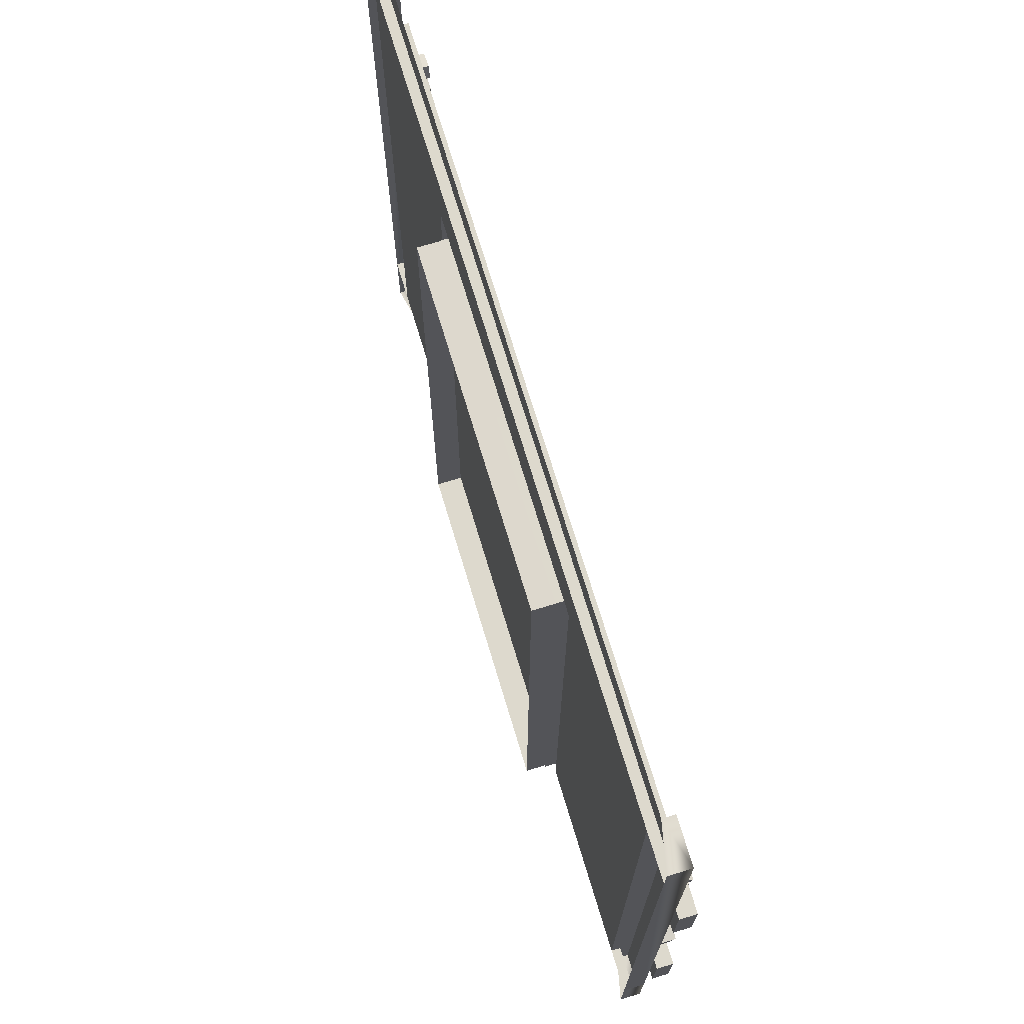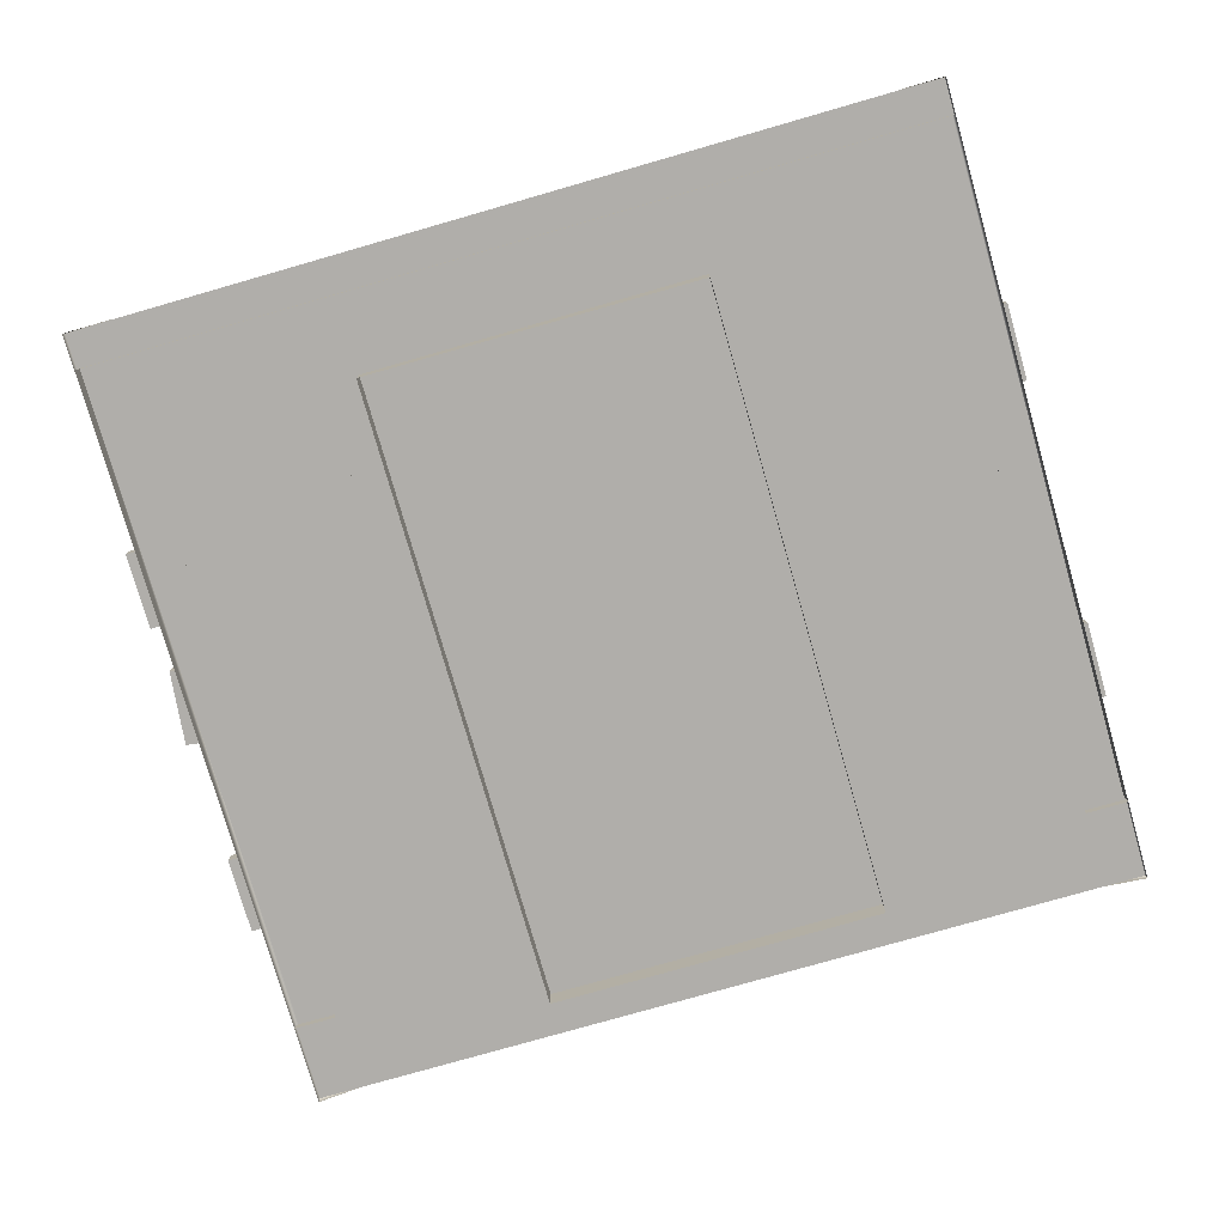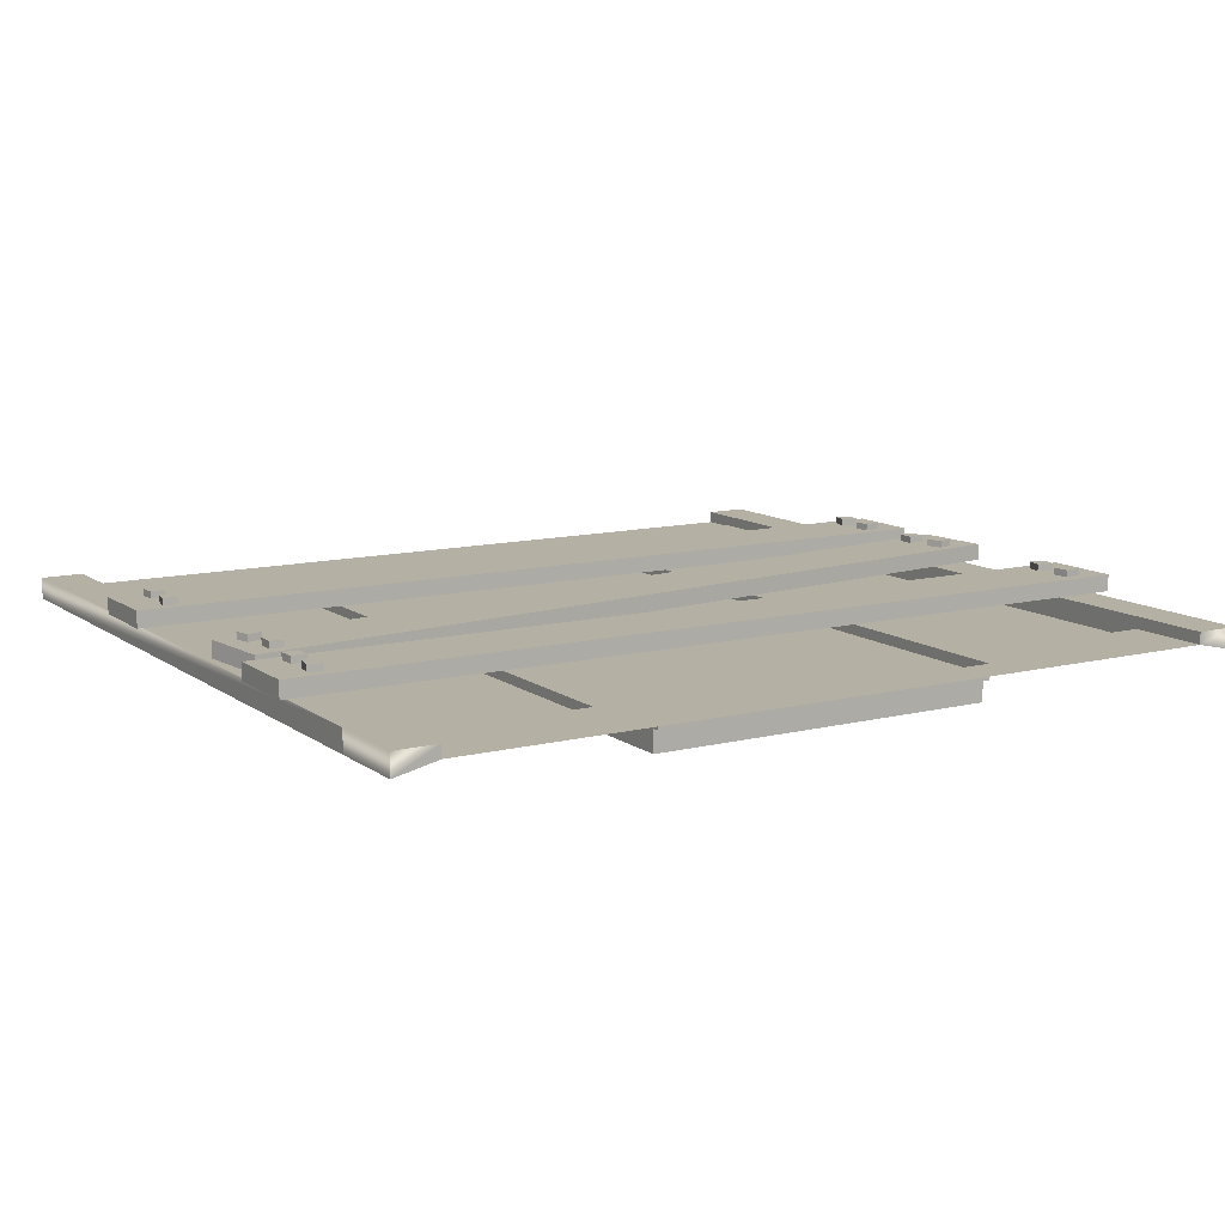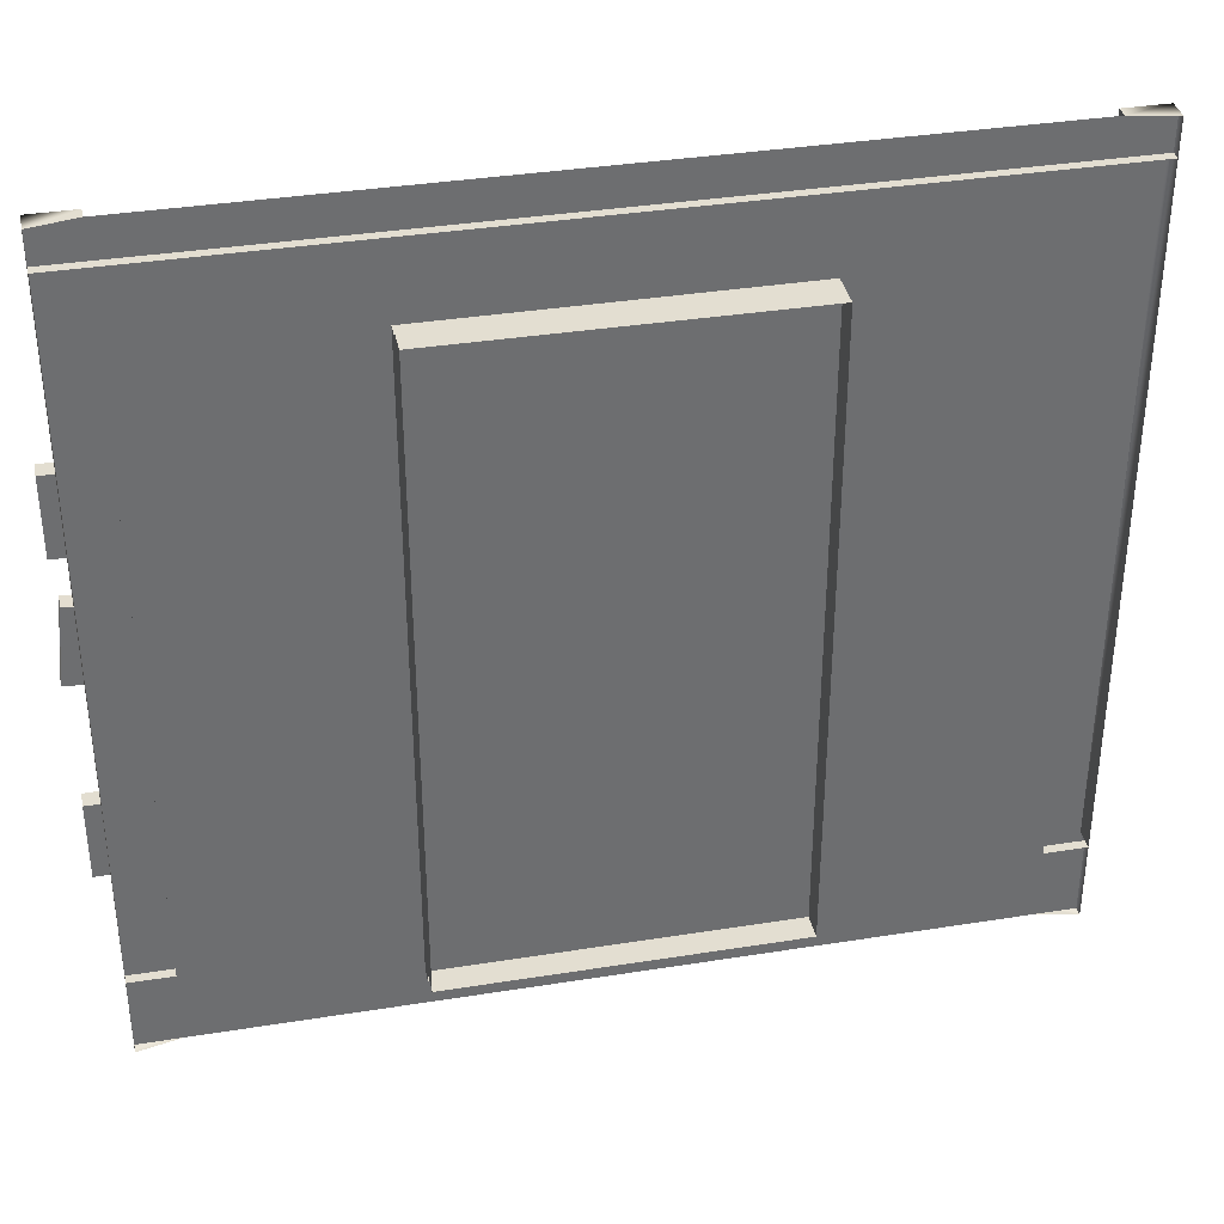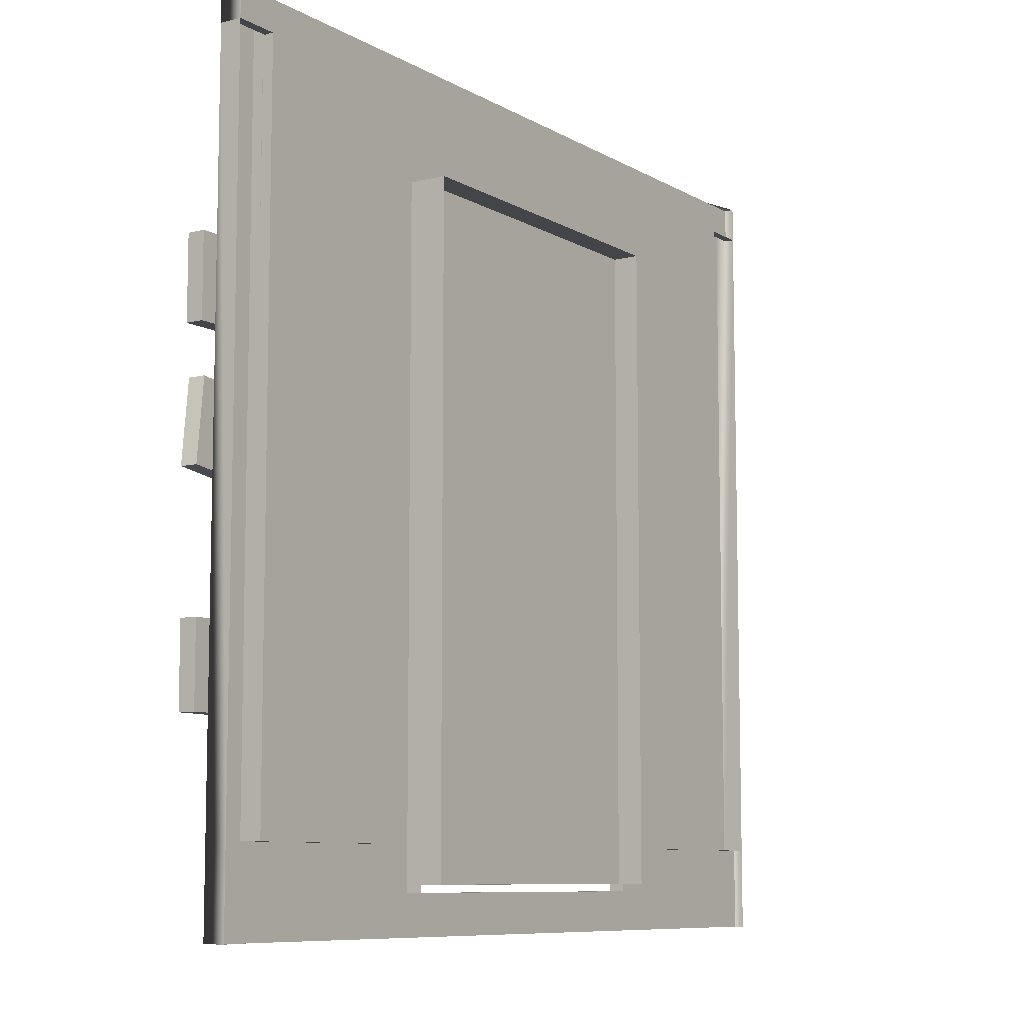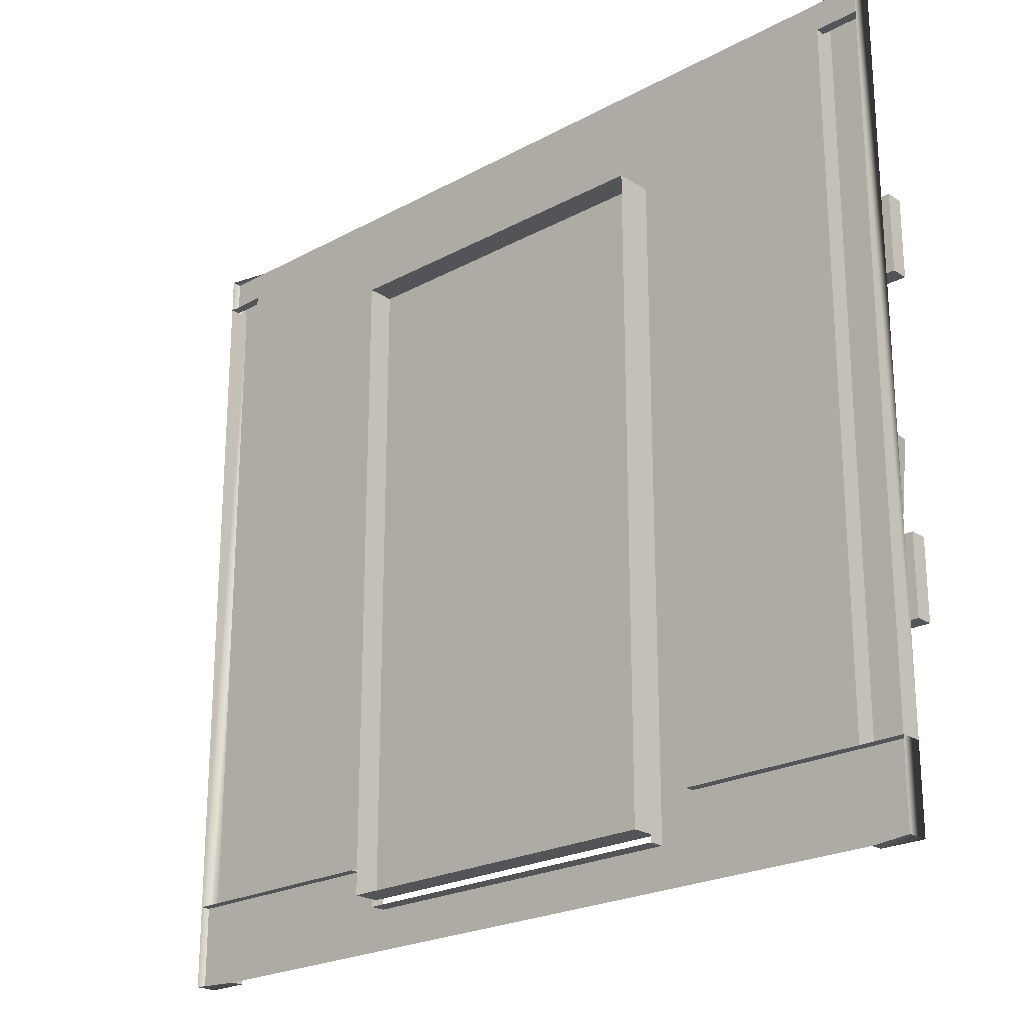
<metadata>
{"format":"obj","ext":"obj","renderer":"f3d","projection":"perspective","resolution":1024,"background":"white","views":[{"elev":72.0,"azim":-106.8,"up":"+Y"},{"elev":-77.9,"azim":-164.0,"up":"+Z"},{"elev":11.5,"azim":-31.2,"up":"+Z"},{"elev":36.3,"azim":168.2,"up":"+Y"},{"elev":-8.7,"azim":124.0,"up":"+Y"},{"elev":-22.9,"azim":-137.2,"up":"+Y"}]}
</metadata>
<code>
v 0.252 3.624 0.06212
v 4.752 3.624 0.06209
v 0.252 4.23 0.06212
v 4.752 4.23 0.06209
v 2.502 4.23 0.06212
v 2.502 3.624 0.06212
v 1.377 4.23 0.06212
v 1.377 3.624 0.06212
v 3.627 4.23 0.06209
v 3.627 3.624 0.06209
v 4.752 3.322 0.06209
v 3.627 3.322 0.06209
v 2.502 3.322 0.06212
v 1.377 3.322 0.06212
v 0.252 3.322 0.06212
v 4.752 3.927 0.06209
v 3.627 3.927 0.06209
v 2.502 3.927 0.06212
v 1.377 3.927 0.06212
v 0.252 3.927 0.06212
v 3.501 3.752 -0.003963
v 3.501 -0 -0.003963
v 1.505 3.748 -0.003963
v 1.505 -0 -0.003963
v 3.252 3.514 -0.003963
v 3.252 1.678 -0.003963
v 1.754 3.511 -0.003963
v 1.754 1.678 -0.003963
v 2.696 1.678 -0.003963
v 2.696 3.513 -0.003963
v 2.31 1.678 -0.003963
v 2.31 3.512 -0.003963
v 3.43 2.506 -0.003963
v 3.43 2.279 -0.003963
v 3.323 2.506 -0.003963
v 3.323 2.279 -0.003963
v 3.43 1.678 -0.003963
v 3.323 1.678 -0.003963
v 3.43 2.071 -0.003963
v 3.323 2.071 -0.003963
v 3.501 3.752 -0.1573
v 3.501 -0 -0.1573
v 1.505 3.748 -0.1573
v 1.505 -0 -0.1573
v 0.1412 1.085 0.2289
v 0.1412 1.085 0.2686
v 0.1357 1.182 0.2289
v 0.1357 1.182 0.2686
v 0.2211 1.188 0.2289
v 0.2211 1.188 0.2686
v 0.2266 1.09 0.2289
v 0.2266 1.09 0.2686
v 0.1296 0.8797 0.2289
v 0.1296 0.8797 0.2686
v 0.1491 0.9752 0.2289
v 0.1491 0.9752 0.2686
v 0.2327 0.9558 0.2289
v 0.2327 0.9558 0.2686
v 0.2132 0.8604 0.2289
v 0.2132 0.8604 0.2686
v 4.813 1.098 0.2289
v 4.813 1.098 0.2686
v 4.835 1.194 0.2289
v 4.835 1.194 0.2686
v 4.928 1.174 0.2289
v 4.928 1.174 0.2686
v 4.906 1.079 0.2289
v 4.906 1.079 0.2686
v 4.83 0.8639 0.2289
v 4.83 0.8639 0.2686
v 4.818 0.9609 0.2289
v 4.818 0.9609 0.2686
v 4.912 0.9716 0.2289
v 4.912 0.9716 0.2686
v 4.924 0.8746 0.2289
v 4.924 0.8746 0.2686
v -0.04224 0.8067 0.1317
v -0.04224 0.8067 0.2289
v -0.04224 1.254 0.1317
v -0.04224 1.254 0.2289
v 5.089 1.254 0.1317
v 5.089 1.254 0.2289
v 5.089 0.8067 0.1317
v 5.089 0.8067 0.2289
v 0.1579 1.651 0.2289
v 0.1579 1.651 0.2686
v 0.1352 1.746 0.2289
v 0.1352 1.746 0.2686
v 0.2181 1.768 0.2289
v 0.2181 1.768 0.2686
v 0.2407 1.673 0.2289
v 0.2407 1.673 0.2686
v 0.1828 1.447 0.2289
v 0.1828 1.447 0.2686
v 0.185 1.545 0.2289
v 0.185 1.545 0.2686
v 0.2705 1.543 0.2289
v 0.2705 1.543 0.2686
v 0.2683 1.445 0.2289
v 0.2683 1.445 0.2686
v 4.773 2.233 0.2289
v 4.773 2.233 0.2686
v 4.776 2.33 0.2289
v 4.776 2.33 0.2686
v 4.87 2.328 0.2289
v 4.87 2.328 0.2686
v 4.868 2.23 0.2289
v 4.868 2.23 0.2686
v 4.835 2.006 0.2289
v 4.835 2.006 0.2686
v 4.804 2.099 0.2289
v 4.804 2.099 0.2686
v 4.894 2.126 0.2289
v 4.894 2.126 0.2686
v 4.925 2.033 0.2289
v 4.925 2.033 0.2686
v 0.06964 1.36 0.1317
v 0.06964 1.36 0.2289
v 0.02453 1.8 0.1317
v 0.02453 1.8 0.2289
v 5.064 2.422 0.1317
v 5.064 2.422 0.2289
v 5.109 1.982 0.1317
v 5.109 1.982 0.2289
v 0.1412 2.966 0.2289
v 0.1412 2.966 0.2686
v 0.1357 3.064 0.2289
v 0.1357 3.064 0.2686
v 0.2211 3.069 0.2289
v 0.2211 3.069 0.2686
v 0.2266 2.972 0.2289
v 0.2266 2.972 0.2686
v 0.1296 2.761 0.2289
v 0.1296 2.761 0.2686
v 0.1491 2.857 0.2289
v 0.1491 2.857 0.2686
v 0.2327 2.837 0.2289
v 0.2327 2.837 0.2686
v 0.2132 2.742 0.2289
v 0.2132 2.742 0.2686
v 4.813 2.98 0.2289
v 4.813 2.98 0.2686
v 4.835 3.075 0.2289
v 4.835 3.075 0.2686
v 4.928 3.056 0.2289
v 4.928 3.056 0.2686
v 4.906 2.96 0.2289
v 4.906 2.96 0.2686
v 4.83 2.745 0.2289
v 4.83 2.745 0.2686
v 4.818 2.842 0.2289
v 4.818 2.842 0.2686
v 4.912 2.853 0.2289
v 4.912 2.853 0.2686
v 4.924 2.756 0.2289
v 4.924 2.756 0.2686
v -0.04224 2.688 0.1317
v -0.04224 2.688 0.2289
v -0.04224 3.136 0.1317
v -0.04224 3.136 0.2289
v 5.089 3.136 0.1317
v 5.089 3.136 0.2289
v 5.089 2.688 0.1317
v 5.089 2.688 0.2289
v -0 4.208 0
v 5 4.208 0
v 5 0.2061 0
v -1e-06 0.2061 0
v 5 4.208 0
v 1e-06 4.208 0
v 5 4.414 0
v -1e-06 4.414 0
v 5 -0.2707 0
v 1e-06 -0.2707 0
v 5 0.2061 0
v -1e-06 0.2061 0
v 0.25 4.414 0.05487
v 0.25 4.208 0.05487
v 0.25 4.208 0
v 0.25 0.2061 0
v 0.25 0.2061 0.05487
v 0.25 -0.2707 0.05487
v 4.75 -0.2707 0.05487
v 4.75 0.2061 0.05487
v 4.75 0.2061 0
v 4.75 4.208 0
v 4.75 4.208 0.05487
v 4.75 4.414 0.05487
v 1e-06 4.208 0.1248
v 0.25 4.208 0.1248
v 0.25 4.414 0.1248
v -1e-06 4.414 0.1248
v 0.25 4.208 0.1248
v -0 4.208 0.1248
v 0.25 0.2061 0.1248
v -1e-06 0.2061 0.1248
v 0.25 0.2061 0.1248
v -1e-06 0.2061 0.1248
v 1e-06 -0.2707 0.1248
v 0.25 -0.2707 0.1248
v 4.75 -0.2707 0.1248
v 4.75 0.2061 0.1248
v 5 -0.2707 0.1248
v 5 0.2061 0.1248
v 4.75 0.2061 0.1248
v 5 0.2061 0.1248
v 5 4.208 0.1248
v 4.75 4.208 0.1248
v 4.75 4.208 0.1248
v 5 4.208 0.1248
v 4.75 4.414 0.1248
v 5 4.414 0.1248
v 0.25 3.14 0
v 0.25 3.577 0
v 1.299 3.956 0.05487
v 1.299 0.2061 0.05487
v 1.505 3.75 0.05487
v 1.505 -0.2707 0.05487
v 1.299 3.956 0
v 1.299 0.2061 0
v 1.505 3.75 -0.03362
v 3.711 3.956 0.05487
v 3.711 0.2061 0.05487
v 3.505 3.75 0.05487
v 3.505 -0.2707 0.05487
v 3.711 3.956 0
v 3.711 0.2061 0
v 3.505 3.75 -0.03362
v 3.505 -0.04208 -0.03362
v 3.505 3.75 -0.03362
v 1.505 3.75 -0.03362
v 5 4.208 0
v 5 0.2061 0
v 5 4.208 0.05487
v 2e-06 4.208 0.05487
v 5 4.414 0.05487
v 1e-06 4.414 0.05487
v 2e-06 4.208 0
v 5 -0.2707 0.05487
v 5 0.2061 0.05487
v 1e-06 0.2061 0
v 1e-06 0.2061 0.05487
v 1e-06 -0.2707 0.05487
v 1.505 -0.04208 0.05487
v 1.505 -0.04208 -0.03362
v 3.505 -0.04208 0.05487
v 0.1547 0.2061 0
v 1.299 1.221 0
v 3.711 0.7317 0
v 4.673 0.2061 0
v 1.824 3.956 0
v 1.299 2.636 0
v 1.299 2.275 0
v 3.711 3.475 0
v 2.701 3.956 0
v 2.5 4.208 0
v 0.6689 0.848 0
v 0.4552 2.242 0
v 0.5055 2.779 0
v 1.067 4.208 0
v 0.3757 3.892 0
v 3.379 4.208 0
v 3.737 0.2061 0
v 3.907 3.91 0
v 4.419 2.638 0
v 4.13 2.294 0
v 4.2 1.788 0
v 4.508 1.389 0
v 4.429 0.8477 0
v 3.85 0.5891 0
v 1.335 2.363 0
v 1.094 3.052 0
v 3.726 2.827 0
v 3.772 2.402 0
v 1.411 0.2061 0
v 1.41 0.6154 0
v 1.409 1.738 0
v 1.407 3.432 0
v 2.5 3.841 0
v 3.602 2.863 0
v 3.604 2.164 0
v 3.6 0.2061 0
v 1.407 3.832 0
v 3.6 3.85 0
v 0.25 3.14 0
v 0.25 0.2061 0
v 4.75 0.2061 0
v 4.75 4.208 0
v 0.25 4.208 0
v 0.25 3.577 0
v 2.31 1.678 -0.003963
v 2.31 3.512 -0.003963
v 1.754 3.511 -0.003963
v 1.754 1.678 -0.003963
v 3.252 1.678 -0.003963
v 3.252 3.514 -0.003963
v 2.696 3.513 -0.003963
v 2.696 1.678 -0.003963
f 16 17 10 2
f 18 19 8 6
f 1 8 19 20
f 17 18 6 10
f 10 12 11 2
f 6 13 12 10
f 8 14 13 6
f 15 14 8 1
f 9 17 16 4
f 5 18 17 9
f 7 19 18 5
f 20 19 7 3
f 34 33 35 36
f 23 27 32
f 23 24 28 27
f 24 31 28
f 38 22 37
f 21 30 25
f 24 22 29 31
f 29 30 32 31
f 21 23 32 30
f 21 25 35 33
f 25 26 36 35
f 38 37 39 40
f 34 21 33
f 34 36 40 39
f 36 26 38 40
f 26 29 22 38
f 22 39 37
f 34 39 22 21
f 41 43 23 21
f 42 41 21 22
f 23 43 44 24
f 44 42 22 24
f 45 46 48 47
f 47 48 50 49
f 49 50 52 51
f 51 52 46 45
f 46 52 50 48
f 51 45 47 49
f 53 54 56 55
f 55 56 58 57
f 57 58 60 59
f 59 60 54 53
f 54 60 58 56
f 59 53 55 57
f 61 62 64 63
f 63 64 66 65
f 65 66 68 67
f 67 68 62 61
f 62 68 66 64
f 67 61 63 65
f 69 70 72 71
f 71 72 74 73
f 73 74 76 75
f 75 76 70 69
f 70 76 74 72
f 75 69 71 73
f 77 78 80 79
f 79 80 82 81
f 81 82 84 83
f 83 84 78 77
f 78 84 82 80
f 83 77 79 81
f 85 86 88 87
f 87 88 90 89
f 89 90 92 91
f 91 92 86 85
f 86 92 90 88
f 91 85 87 89
f 93 94 96 95
f 95 96 98 97
f 97 98 100 99
f 99 100 94 93
f 94 100 98 96
f 99 93 95 97
f 101 102 104 103
f 103 104 106 105
f 105 106 108 107
f 107 108 102 101
f 102 108 106 104
f 107 101 103 105
f 109 110 112 111
f 111 112 114 113
f 113 114 116 115
f 115 116 110 109
f 110 116 114 112
f 115 109 111 113
f 117 118 120 119
f 119 120 122 121
f 121 122 124 123
f 123 124 118 117
f 118 124 122 120
f 123 117 119 121
f 125 126 128 127
f 127 128 130 129
f 129 130 132 131
f 131 132 126 125
f 126 132 130 128
f 131 125 127 129
f 133 134 136 135
f 135 136 138 137
f 137 138 140 139
f 139 140 134 133
f 134 140 138 136
f 139 133 135 137
f 141 142 144 143
f 143 144 146 145
f 145 146 148 147
f 147 148 142 141
f 142 148 146 144
f 147 141 143 145
f 149 150 152 151
f 151 152 154 153
f 153 154 156 155
f 155 156 150 149
f 150 156 154 152
f 155 149 151 153
f 157 158 160 159
f 159 160 162 161
f 161 162 164 163
f 163 164 158 157
f 158 164 162 160
f 163 157 159 161
f 189 190 191 192
f 193 190 189 194
f 195 193 194 196
f 198 197 195 196
f 199 200 197 198
f 202 201 203 204
f 205 202 204 206
f 207 208 205 206
f 210 209 208 207
f 211 209 210 212
f 178 177 191 190
f 177 172 192 191
f 172 170 189 192
f 179 178 190 193
f 170 165 194 189
f 180 213 214 179 193 195
f 165 168 196 194
f 181 180 195 197
f 168 176 198 196
f 174 182 200 199
f 182 181 197 200
f 176 174 199 198
f 184 183 201 202
f 183 173 203 201
f 173 175 204 203
f 185 184 202 205
f 175 167 206 204
f 186 185 205 208
f 167 166 207 206
f 187 186 208 209
f 166 169 210 207
f 188 187 209 211
f 169 171 212 210
f 171 188 211 212
f 216 244 217 215
f 215 219 252 253 248 220 216
f 244 245 221 217
f 223 246 225
f 222 223 227 249 254 226
f 215 222 226 255 251 219
f 217 224 222 215
f 224 217 231 230
f 235 234 236 237
f 234 235 238 232
f 225 239 240 223
f 218 216 242 243
f 242 216 220 247 241
f 227 223 240 233 250
f 216 218 244
f 229 245 244 246
f 246 244 218 225
f 223 222 224 246
f 229 246 224 228
f 285 286 259
f 259 286 258
f 258 286 257
f 286 275 257
f 275 276 257
f 262 264 288
f 263 287 270
f 270 287 269
f 264 265 288
f 288 265 287
f 266 267 265
f 267 268 265
f 265 268 287
f 287 268 269
f 290 261 289
f 289 261 260
f 276 277 257
f 257 277 258
f 277 271 258
f 258 271 259
f 271 272 259
f 256 260 279
f 279 260 283
f 259 272 285
f 285 272 290
f 272 278 290
f 290 278 261
f 278 283 261
f 283 260 261
f 256 279 262
f 279 284 262
f 262 284 264
f 282 263 281
f 263 270 281
f 270 269 281
f 269 268 281
f 268 267 281
f 267 266 281
f 281 266 274
f 264 284 265
f 284 280 265
f 280 273 265
f 265 273 266
f 266 273 274
f 277 278 271
f 271 278 272
f 281 274 280
f 280 274 273
f 291 292 293 294
f 295 296 297 298

</code>
